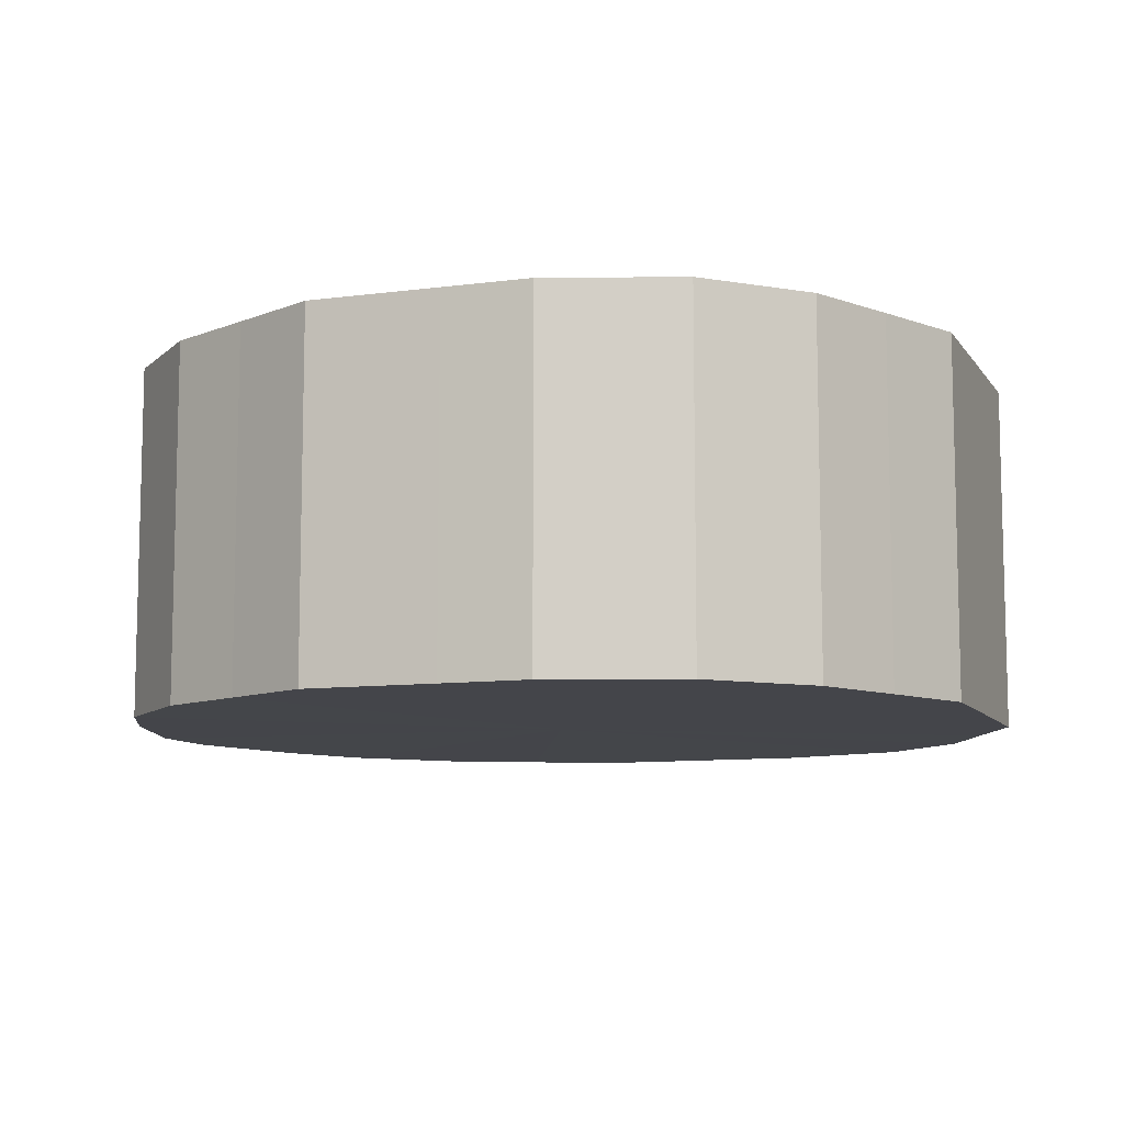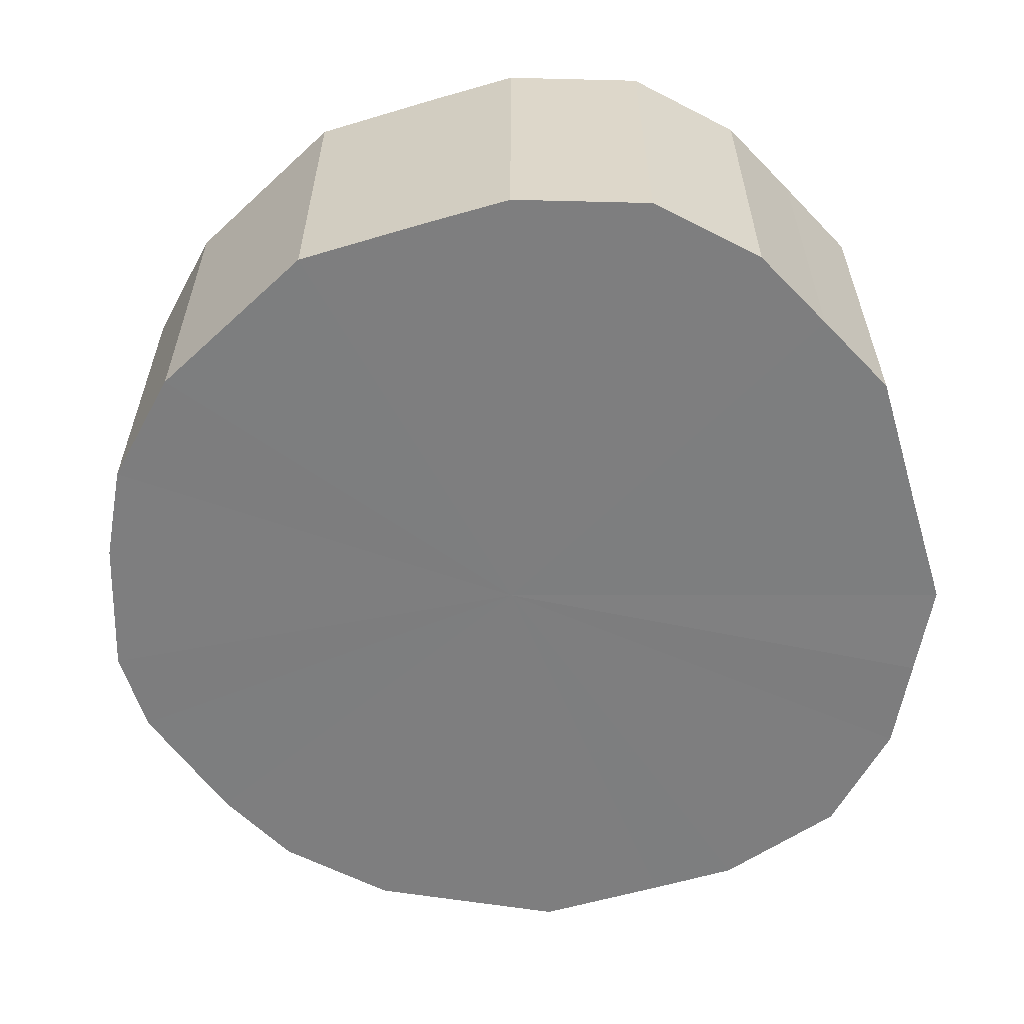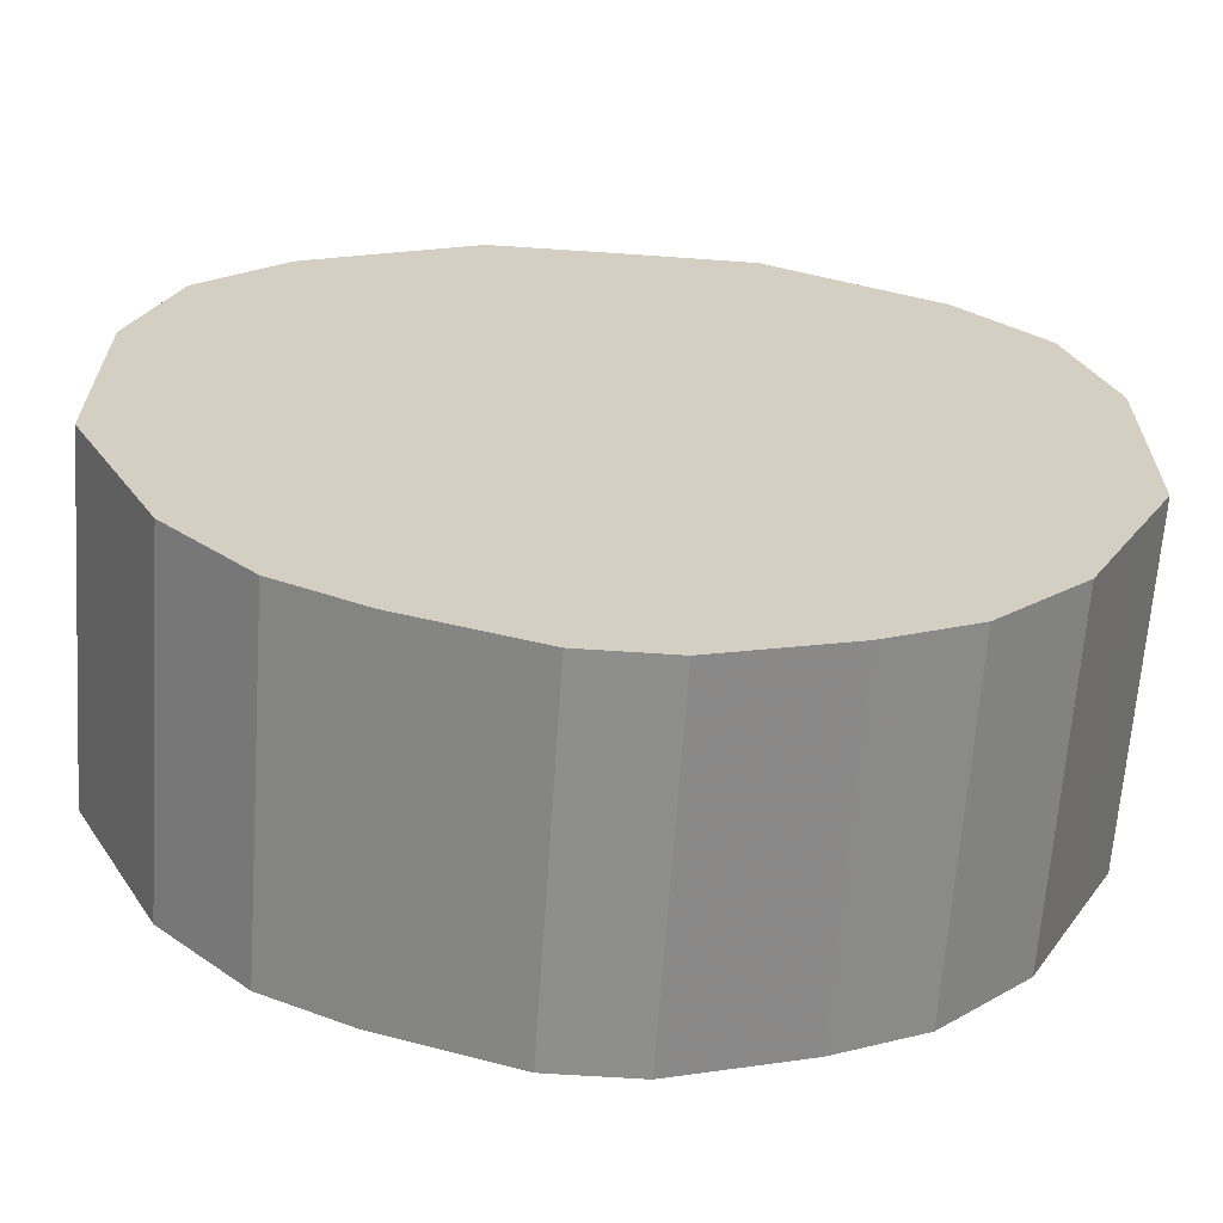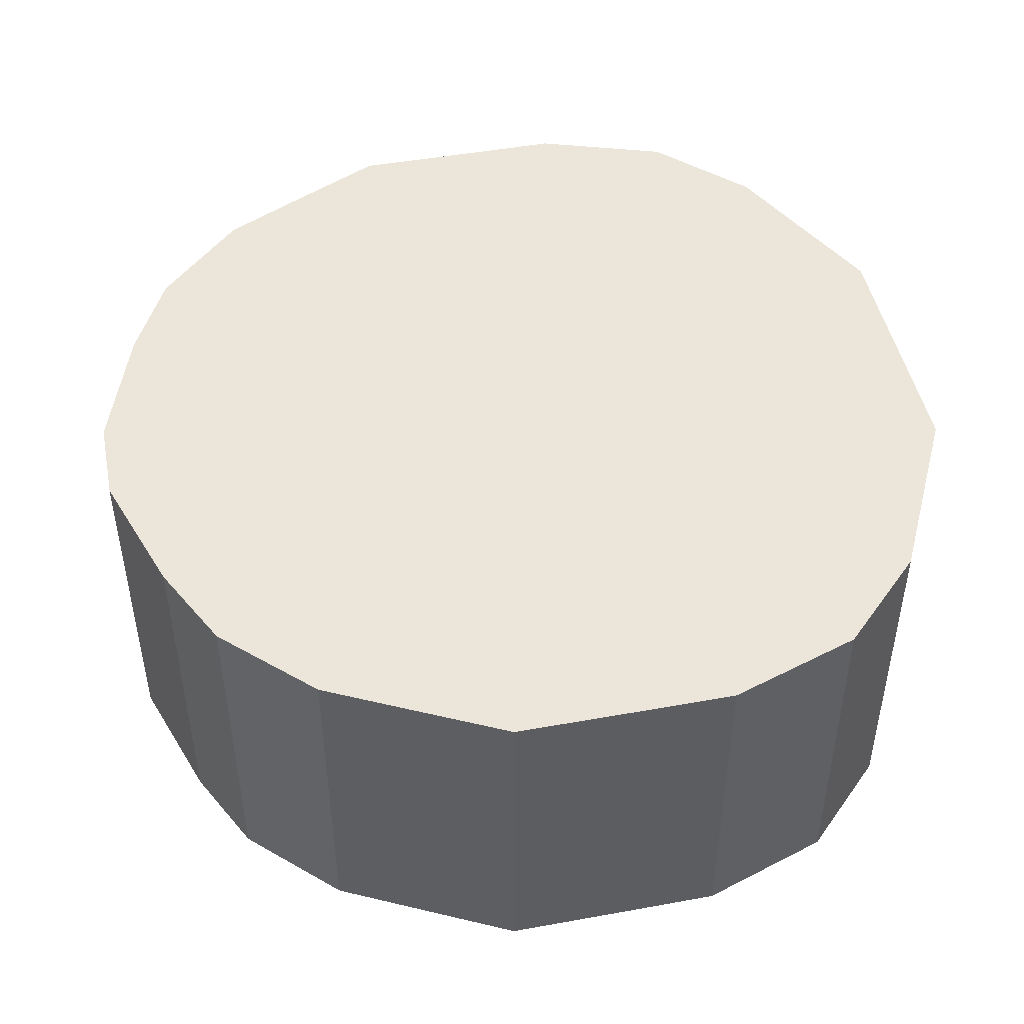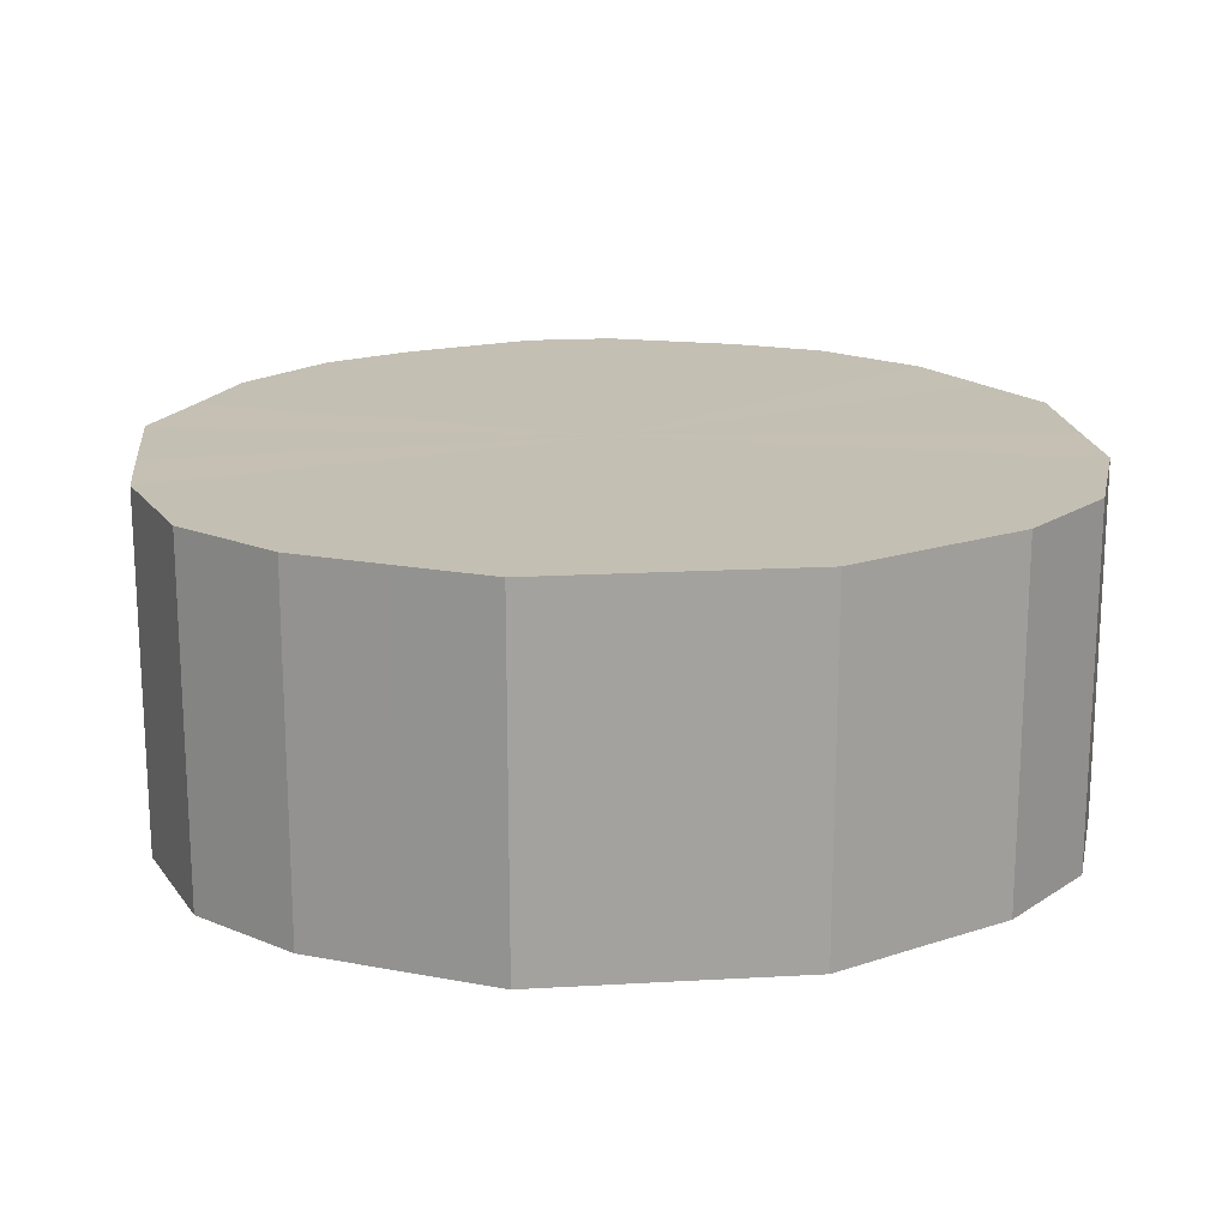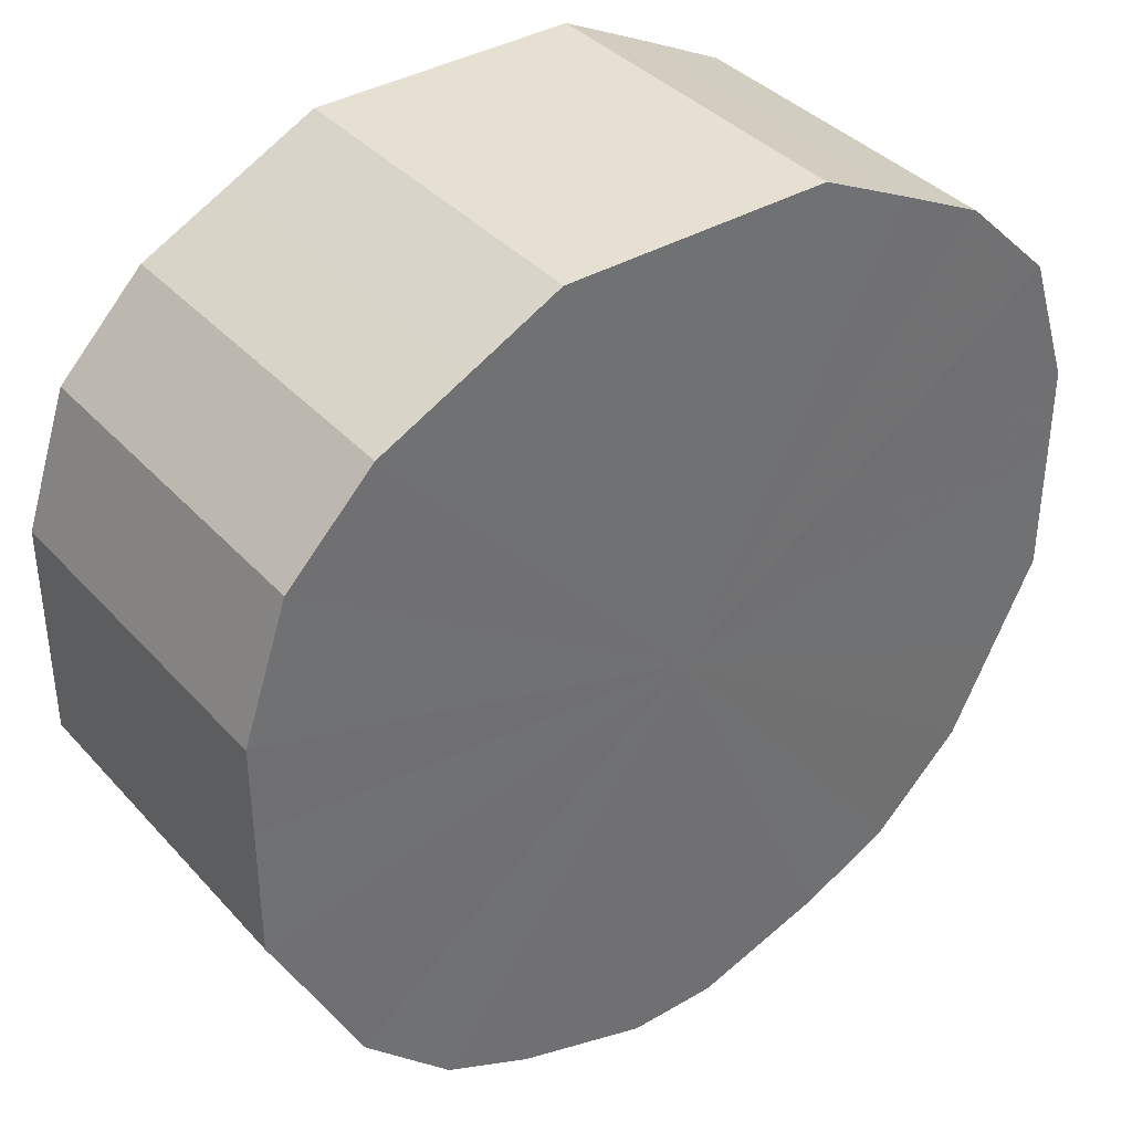
<metadata>
{"format":"obj","ext":"obj","renderer":"f3d","projection":"perspective","resolution":1024,"background":"white","views":[{"elev":-9.3,"azim":109.8,"up":"+Z"},{"elev":-59.4,"azim":106.9,"up":"+Z"},{"elev":-64.9,"azim":176.0,"up":"+Y"},{"elev":47.2,"azim":78.4,"up":"+Z"},{"elev":17.9,"azim":173.7,"up":"+Z"},{"elev":37.8,"azim":143.3,"up":"+Y"}]}
</metadata>
<code>
o 13855
v 2243 1867 9.901
v 2243 1867 9.901
v 2243 1867 9.981
v 2243 1867 9.901
v 2243 1867 9.981
v 2243 1867 9.901
v 2243 1867 9.981
v 2243 1867 9.901
v 2243 1867 9.981
v 2243 1867 9.901
v 2243 1867 9.981
v 2243 1867 9.901
v 2243 1867 9.981
v 2243 1867 9.901
v 2243 1867 9.981
v 2243 1867 9.901
v 2243 1867 9.981
v 2243 1867 9.901
v 2243 1867 9.981
v 2243 1867 9.901
v 2243 1867 9.981
v 2243 1867 9.901
v 2243 1867 9.981
v 2243 1867 9.901
v 2243 1867 9.981
v 2243 1867 9.901
v 2243 1867 9.981
v 2243 1867 9.901
v 2243 1867 9.981
v 2243 1867 9.901
v 2243 1867 9.981
v 2243 1867 9.901
v 2243 1867 9.981
v 2243 1867 9.901
v 2243 1867 9.981
v 2243 1867 9.901
v 2243 1867 9.981
v 2243 1867 9.901
v 2243 1867 9.981
v 2243 1867 9.901
v 2243 1867 9.981
v 2243 1867 9.901
v 2243 1867 9.981
v 2243 1867 9.901
v 2243 1867 9.981
v 2243 1867 9.901
v 2243 1867 9.981
v 2243 1867 9.901
v 2243 1867 9.981
v 2243 1867 9.981
v 2243 1867 9.981
v 2243 1867 9.901
v 2243 1867 9.981
v 2243 1867 9.901
v 2243 1867 9.981
v 2243 1867 9.981
v 2243 1867 9.901
v 2243 1867 9.981
v 2243 1867 9.901
v 2243 1867 9.901
v 2243 1867 9.981
v 2243 1867 9.981
v 2243 1867 9.901
v 2243 1867 9.981
v 2243 1867 9.901
v 2243 1867 9.901
v 2243 1867 9.981
v 2243 1867 9.981
v 2243 1867 9.901
v 2243 1867 9.981
v 2243 1867 9.901
v 2243 1867 9.901
v 2243 1867 9.981
v 2243 1867 9.981
v 2243 1867 9.901
v 2243 1867 9.981
v 2243 1867 9.901
v 2243 1867 9.901
v 2243 1867 9.981
v 2243 1867 9.981
v 2243 1867 9.901
v 2243 1867 9.981
v 2243 1867 9.901
v 2243 1867 9.901
v 2243 1867 9.981
v 2243 1867 9.981
v 2243 1867 9.901
v 2243 1867 9.981
v 2243 1867 9.901
v 2243 1867 9.901
v 2243 1867 9.981
v 2243 1867 9.981
v 2243 1867 9.901
v 2243 1867 9.981
v 2243 1867 9.901
v 2243 1867 9.901
v 2243 1867 9.981
v 2243 1867 9.981
v 2243 1867 9.901
v 2243 1867 9.901
v 2243 1867 9.901
v 2243 1867 9.901
v 2243 1867 9.901
v 2243 1867 9.901
v 2243 1867 9.901
v 2243 1867 9.901
v 2243 1867 9.901
v 2243 1867 9.901
v 2243 1867 9.901
v 2243 1867 9.901
v 2243 1867 9.901
v 2243 1867 9.901
v 2243 1867 9.901
v 2243 1867 9.901
v 2243 1867 9.901
v 2243 1867 9.901
v 2243 1867 9.901
v 2243 1867 9.901
v 2243 1867 9.901
v 2243 1867 9.901
v 2243 1867 9.901
v 2243 1867 9.901
v 2243 1867 9.901
v 2243 1867 9.901
v 2243 1867 9.901
v 2243 1867 9.901
v 2243 1867 9.981
v 2243 1867 9.981
v 2243 1867 9.981
v 2243 1867 9.981
v 2243 1867 9.981
v 2243 1867 9.981
v 2243 1867 9.981
v 2243 1867 9.981
v 2243 1867 9.981
v 2243 1867 9.981
v 2243 1867 9.981
v 2243 1867 9.981
v 2243 1867 9.981
v 2243 1867 9.981
v 2243 1867 9.981
v 2243 1867 9.981
v 2243 1867 9.981
v 2243 1867 9.981
v 2243 1867 9.981
v 2243 1867 9.981
v 2243 1867 9.981
v 2243 1867 9.981
v 2243 1867 9.981
v 2243 1867 9.981
v 2243 1867 9.981
v 2243 1867 9.981
f 1 2 3
f 2 4 5
f 6 1 7
f 4 8 9
f 10 6 11
f 8 12 13
f 14 10 15
f 12 16 17
f 18 14 19
f 16 20 21
f 22 18 23
f 20 24 25
f 26 22 27
f 24 28 29
f 30 26 31
f 28 32 33
f 34 30 35
f 32 36 37
f 38 34 39
f 36 40 41
f 42 38 43
f 40 44 45
f 46 42 47
f 44 48 49
f 48 46 50
f 51 52 53
f 53 54 55
f 56 57 51
f 58 59 56
f 55 60 61
f 62 63 58
f 64 65 62
f 61 66 67
f 68 69 64
f 70 71 68
f 67 72 73
f 74 75 70
f 76 77 74
f 73 78 79
f 80 81 76
f 82 83 80
f 79 84 85
f 86 87 82
f 88 89 86
f 85 90 91
f 92 93 88
f 94 95 92
f 91 96 97
f 98 99 94
f 97 100 98
f 101 102 103
f 101 104 102
f 101 103 105
f 101 106 104
f 101 105 107
f 101 108 106
f 101 107 109
f 101 110 108
f 101 109 111
f 101 112 110
f 101 111 113
f 101 114 112
f 101 113 115
f 101 116 114
f 101 115 117
f 101 118 116
f 101 117 119
f 101 120 118
f 101 119 121
f 101 122 120
f 101 121 123
f 101 124 122
f 101 123 125
f 101 126 124
f 101 125 126
f 127 128 129
f 127 130 128
f 127 129 131
f 127 132 130
f 127 131 133
f 127 134 132
f 127 133 135
f 127 136 134
f 127 135 137
f 127 138 136
f 127 137 139
f 127 140 138
f 127 139 141
f 127 142 140
f 127 141 143
f 127 144 142
f 127 143 145
f 127 146 144
f 127 145 147
f 127 148 146
f 127 147 149
f 127 150 148
f 127 149 151
f 127 152 150
f 127 151 152

</code>
